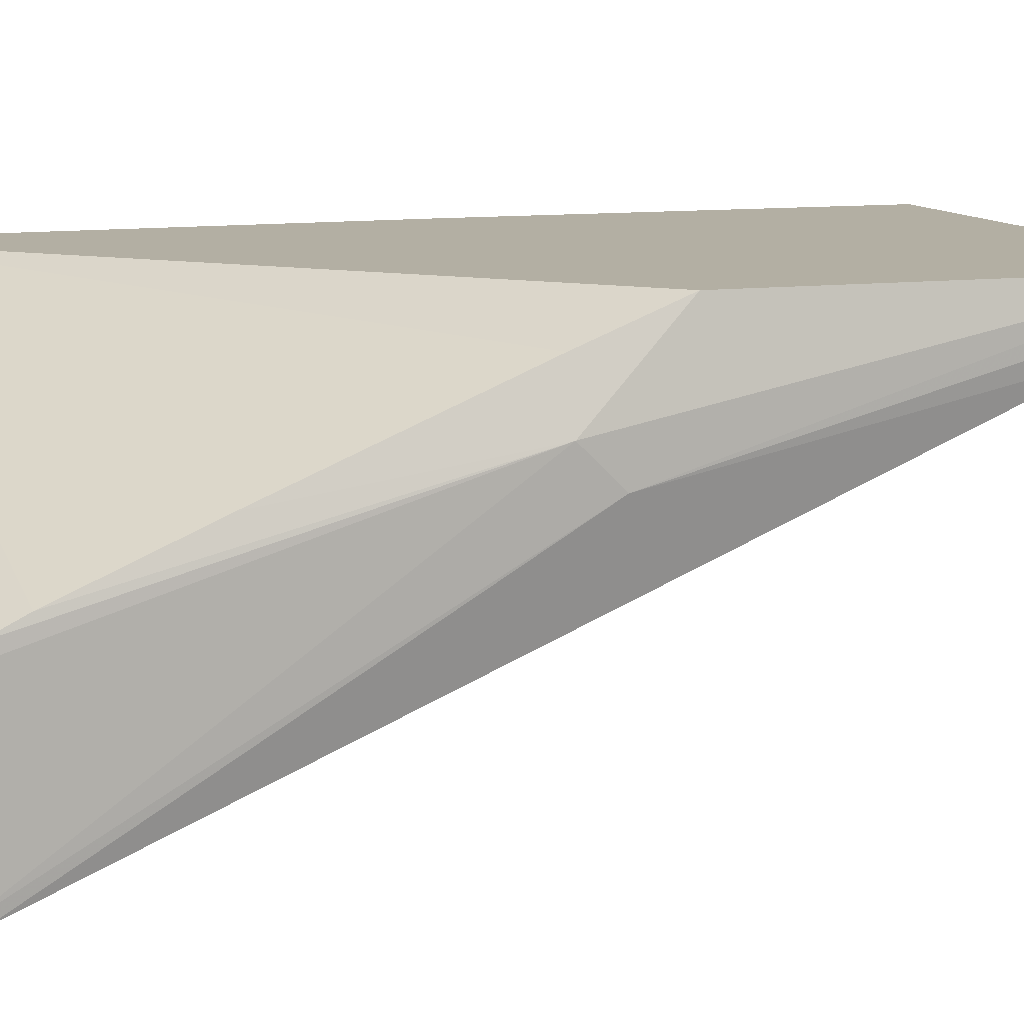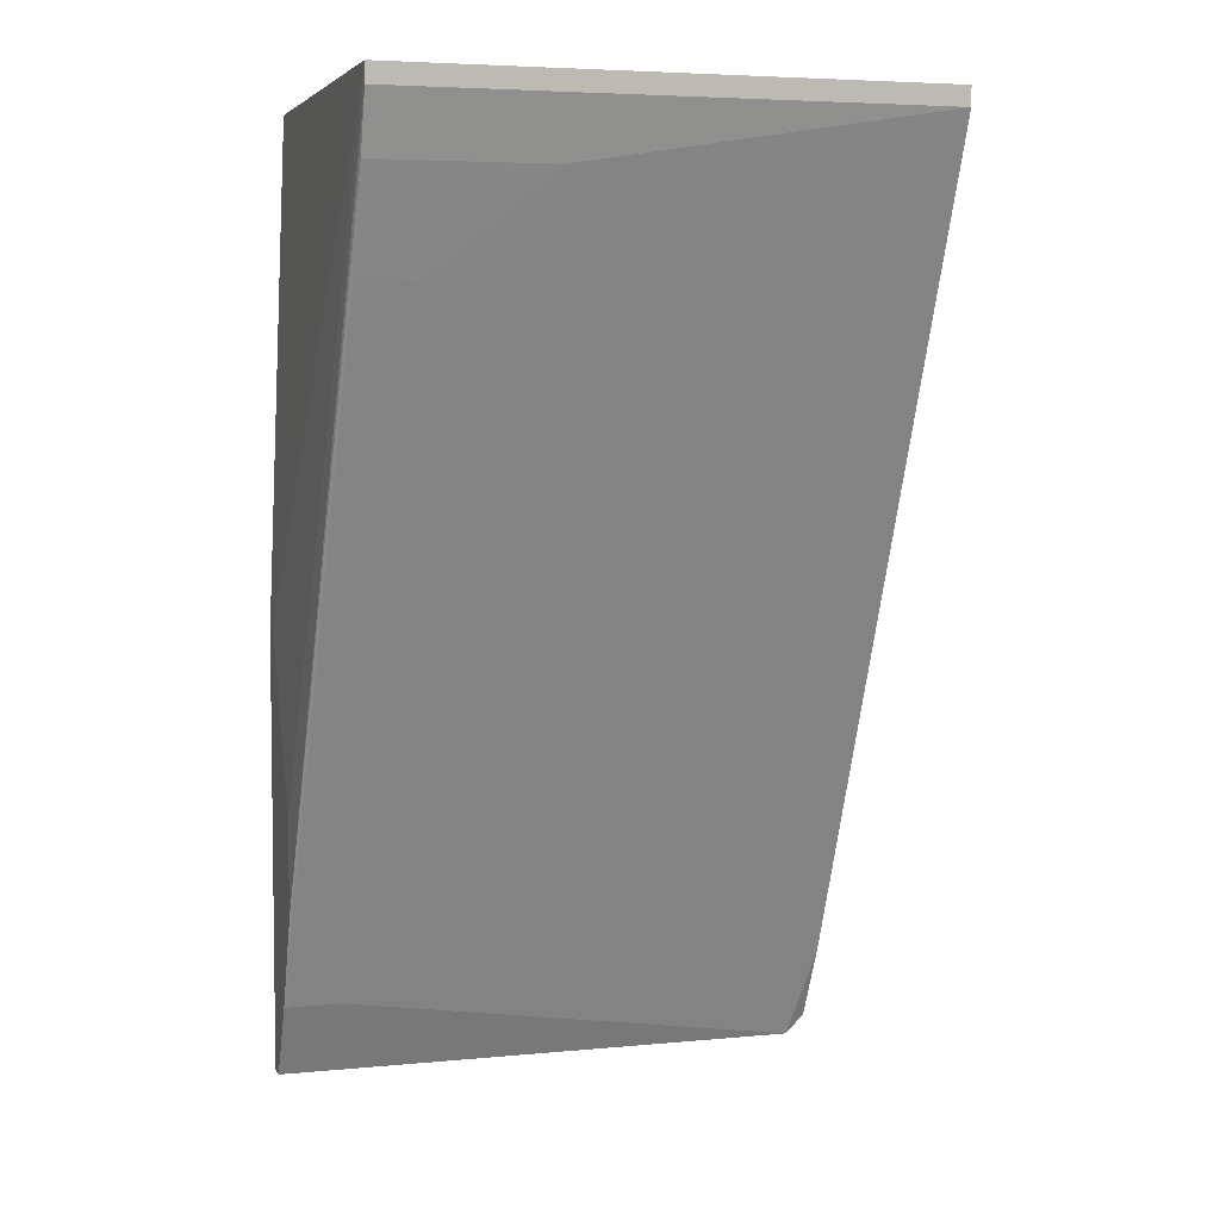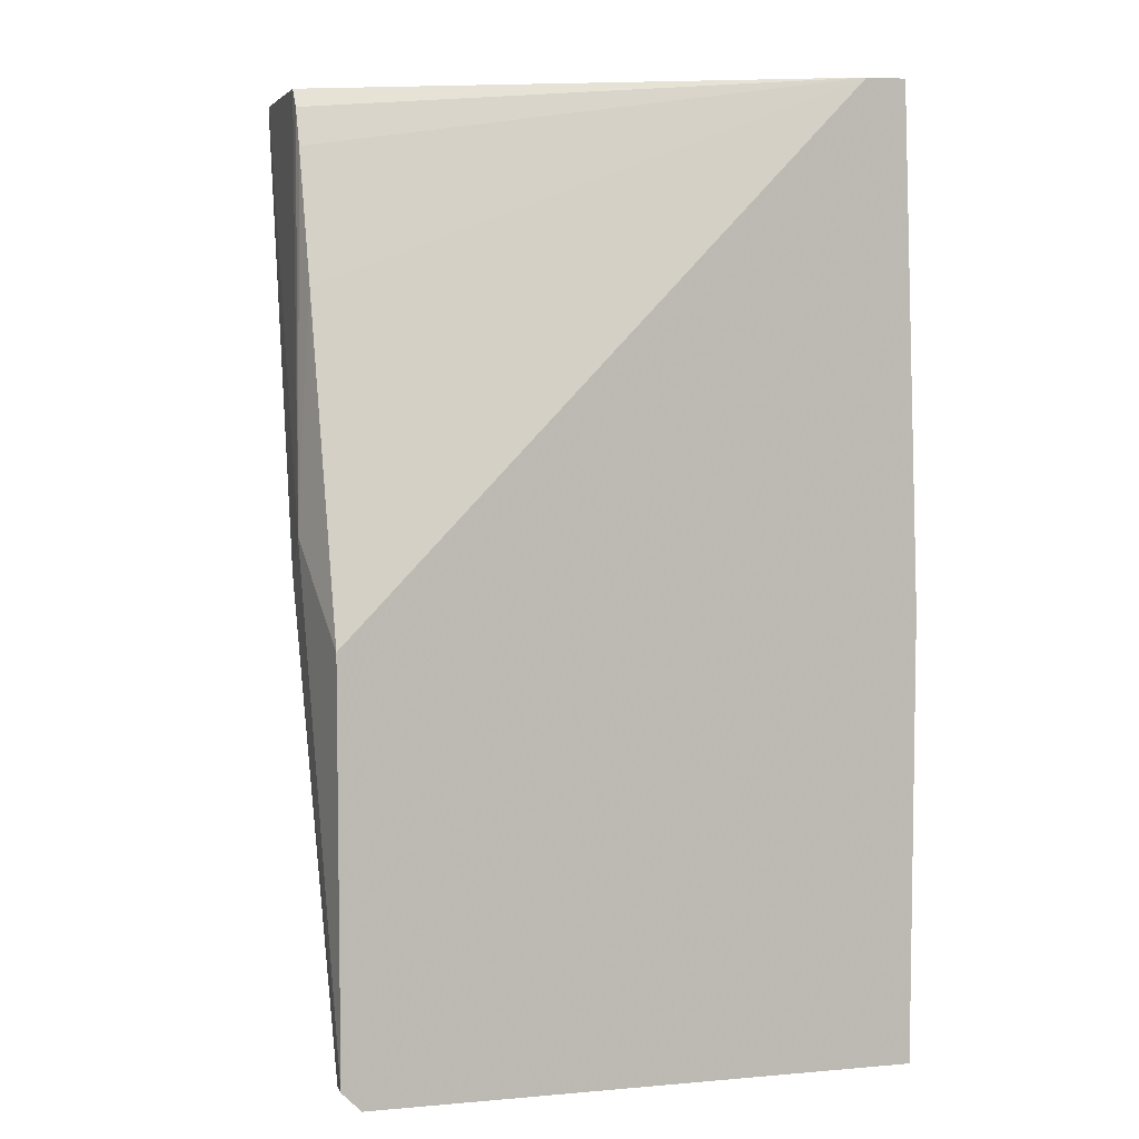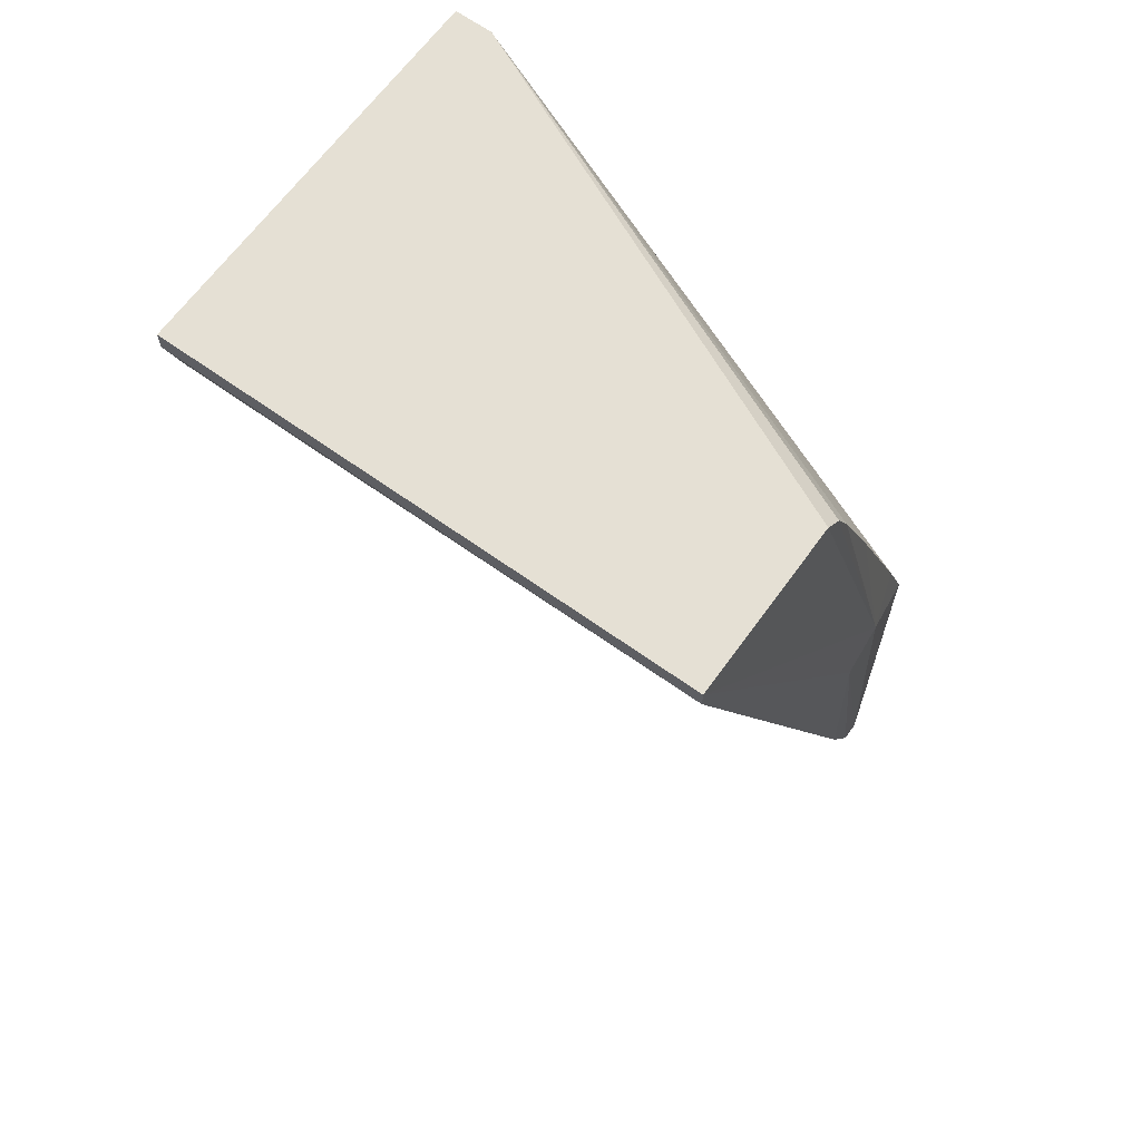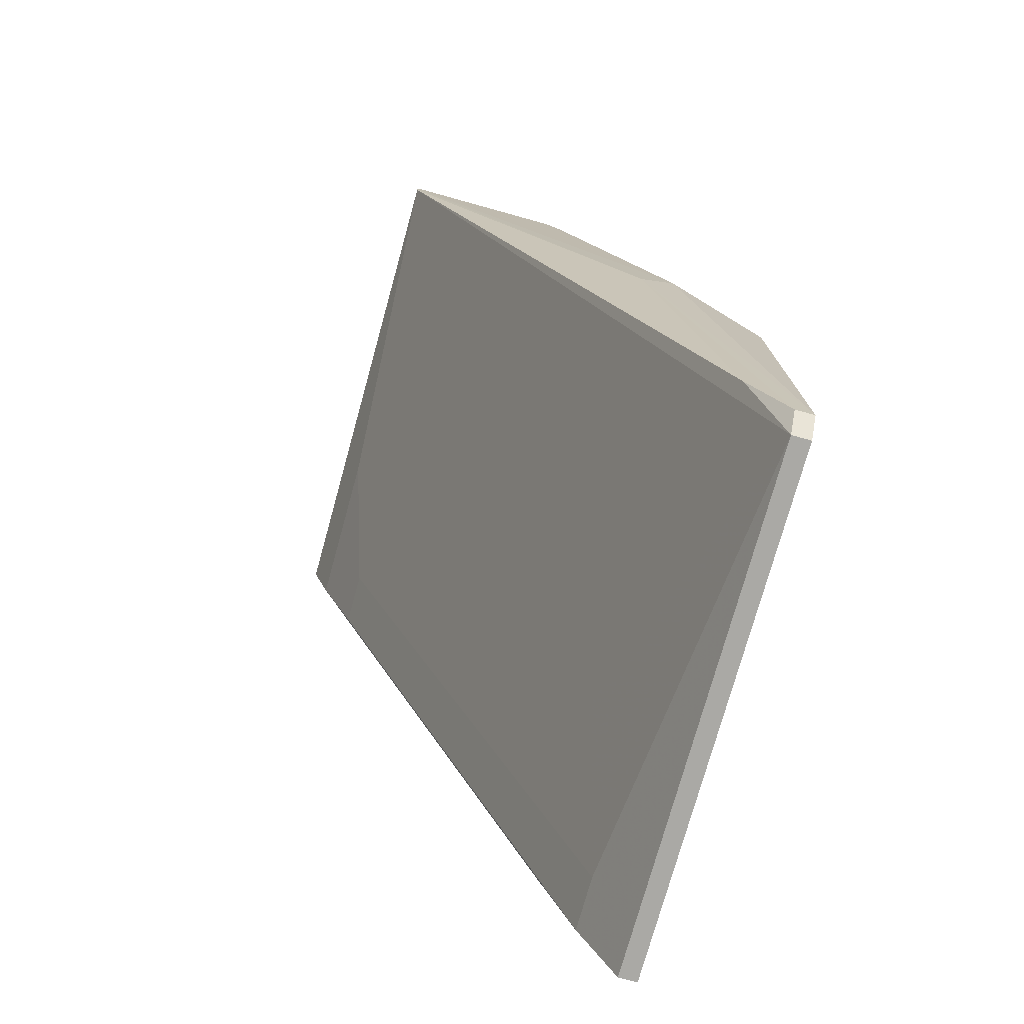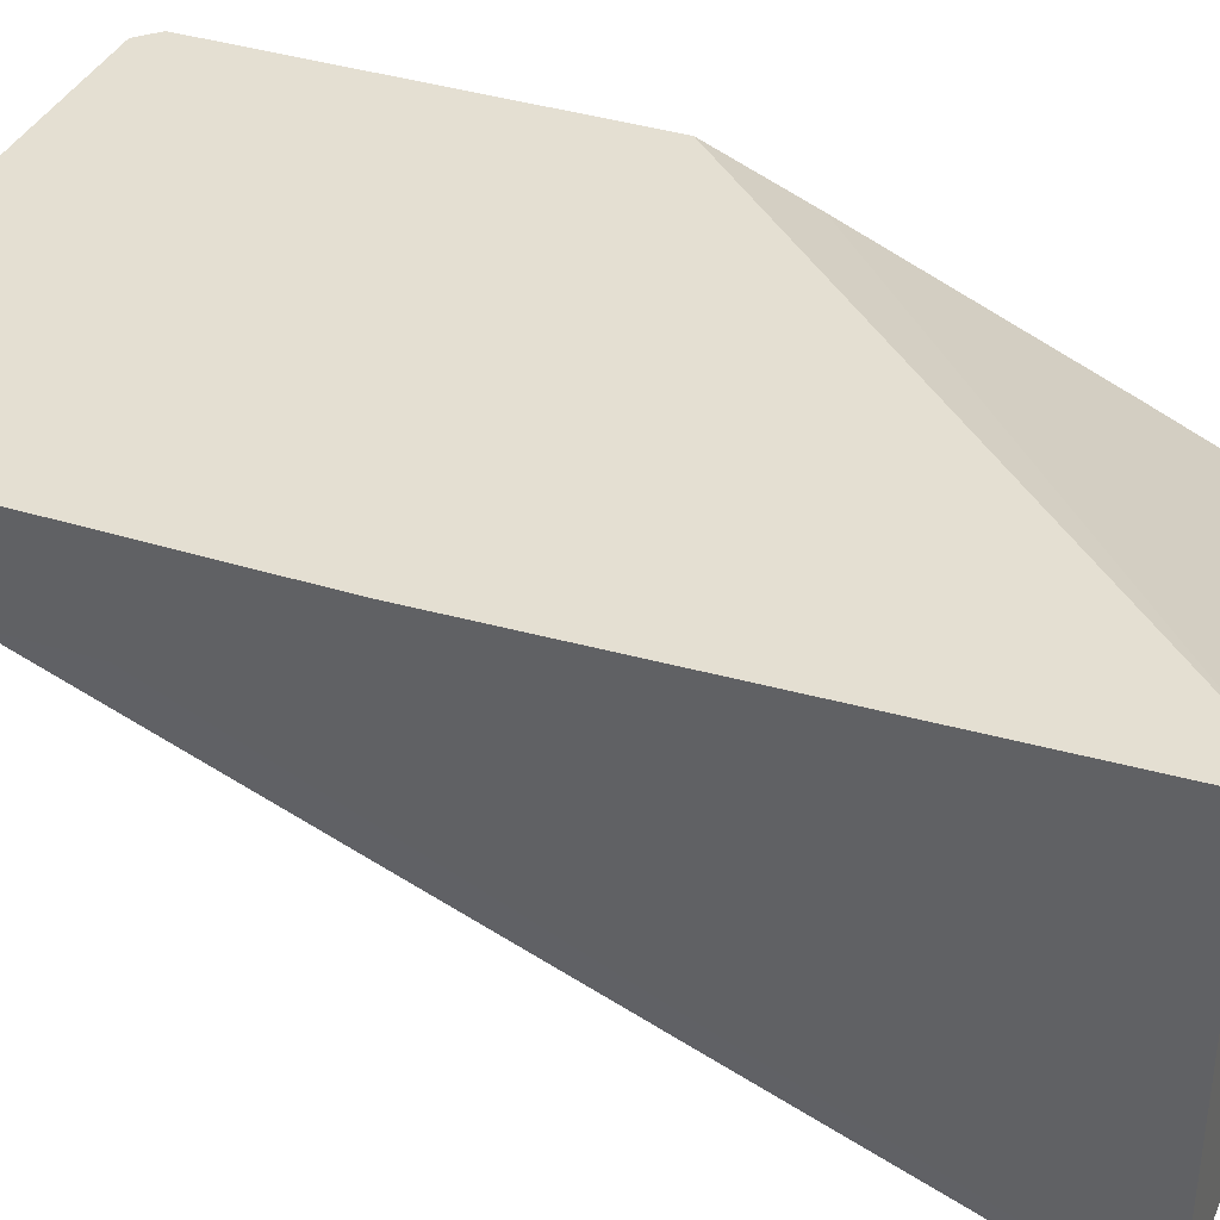
<metadata>
{"format":"obj","ext":"obj","renderer":"f3d","projection":"perspective","resolution":1024,"background":"white","views":[{"elev":11.1,"azim":-107.9,"up":"+Z"},{"elev":5.0,"azim":163.1,"up":"+Y"},{"elev":5.7,"azim":-15.0,"up":"+Y"},{"elev":65.2,"azim":-144.2,"up":"+Y"},{"elev":-75.4,"azim":-105.5,"up":"+Y"},{"elev":37.0,"azim":112.1,"up":"+Z"}]}
</metadata>
<code>
v -0.03473 -0.06959 -0.006428
v -0.03473 -0.06959 -0.00405
v 0.02463 0.04679 -0.00405
v 0.02463 -0.06009 -0.01118
v 0.008006 -0.04821 -0.01593
v 0.008006 0.03729 -0.05155
v 0.02226 0.0254 -0.04679
v 0.03176 -0.01494 -0.006428
v 0.03176 -0.01494 -0.00405
v 0.03176 -0.04821 -0.01593
v 0.03176 -0.03633 -0.01593
v 0.03176 -0.06959 -0.006428
v 0.03176 -0.06959 -0.00405
v 0.03176 -0.06009 -0.01118
v -0.03711 -0.01733 -0.00405
v -0.03711 0.02303 -0.02068
v -0.03711 0.04441 -0.05393
v -0.03711 0.04441 -0.03017
v -0.03711 0.04679 -0.05393
v -0.03711 0.04679 -0.03255
v -0.03711 0.03966 -0.02781
v -0.03711 -0.0577 -0.01118
v -0.03711 -0.005467 -0.008801
v -0.03711 -0.06721 -0.006428
v -0.03711 -0.06721 -0.00405
v 0.02938 0.04441 -0.05393
v 0.02938 0.04679 -0.05393
v 0.02938 0.04679 -0.00405
v 0.02938 0.0254 -0.04679
v 0.02938 0.03729 -0.05155
v -0.03949 -0.005467 -0.01593
v -0.03949 -0.01022 -0.02068
f 1 25 24
f 9 3 15
f 9 15 2
f 3 9 28
f 19 3 28
f 12 9 13
f 9 2 13
f 2 12 13
f 26 19 27
f 28 9 27
f 19 28 27
f 22 32 17
f 32 19 17
f 19 26 17
f 9 12 14
f 12 2 1
f 22 17 1
f 14 12 1
f 3 19 20
f 18 3 20
f 2 15 25
f 1 2 25
f 19 32 31
f 20 19 31
f 18 20 31
f 32 25 31
f 25 15 31
f 26 27 11
f 9 14 11
f 17 26 30
f 17 7 5
f 1 17 5
f 15 3 23
f 3 16 23
f 31 15 23
f 16 31 23
f 3 18 21
f 16 3 21
f 18 31 21
f 31 16 21
f 7 14 4
f 14 1 4
f 5 7 4
f 1 5 4
f 26 11 10
f 11 14 10
f 30 26 10
f 14 30 10
f 27 9 8
f 11 27 8
f 9 11 8
f 7 17 6
f 17 30 6
f 30 7 6
f 14 7 29
f 7 30 29
f 30 14 29
f 32 22 24
f 22 1 24
f 25 32 24

</code>
